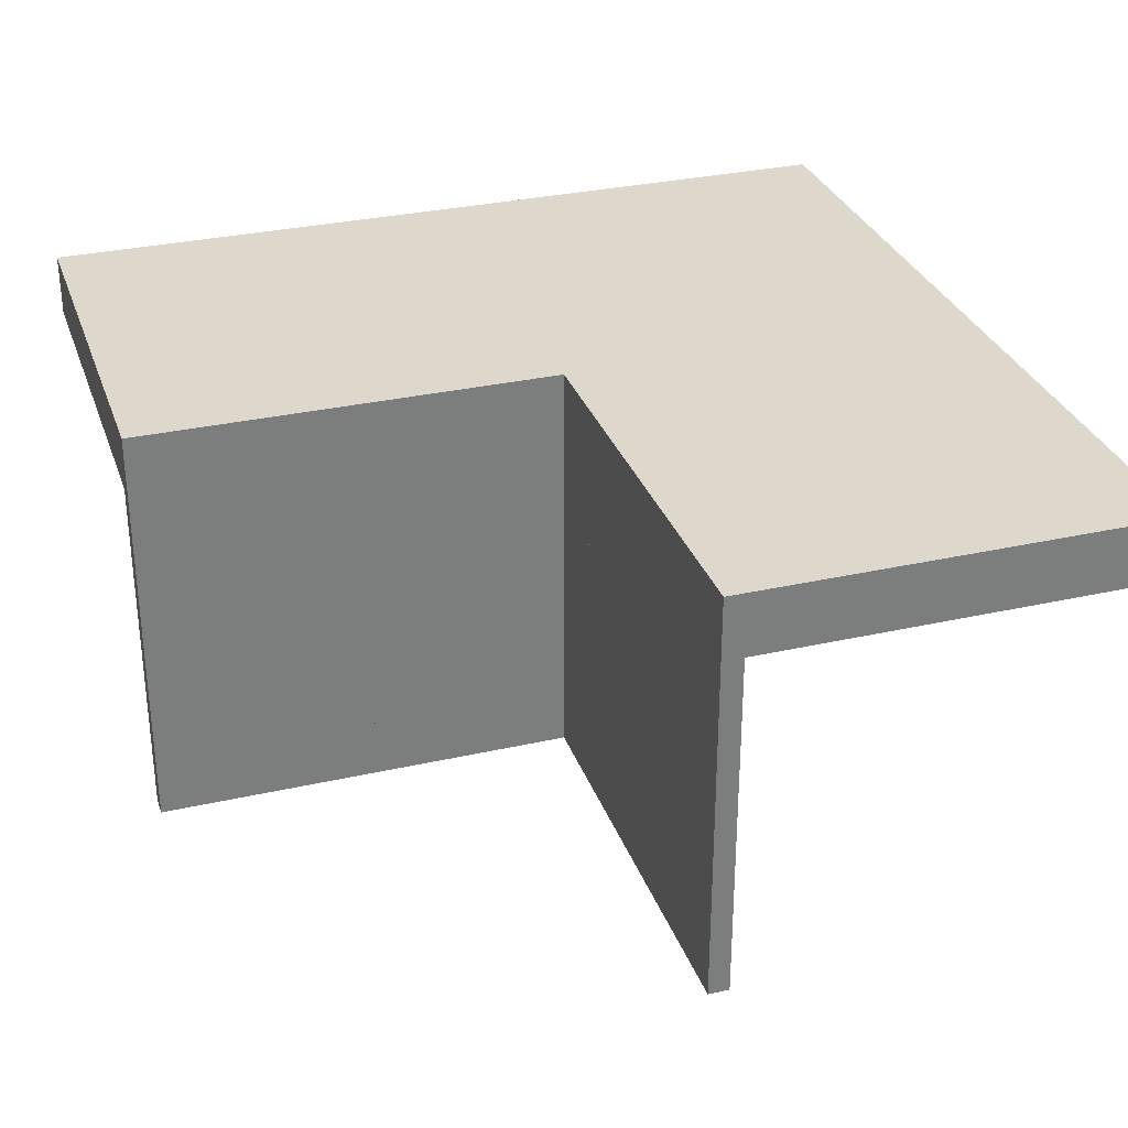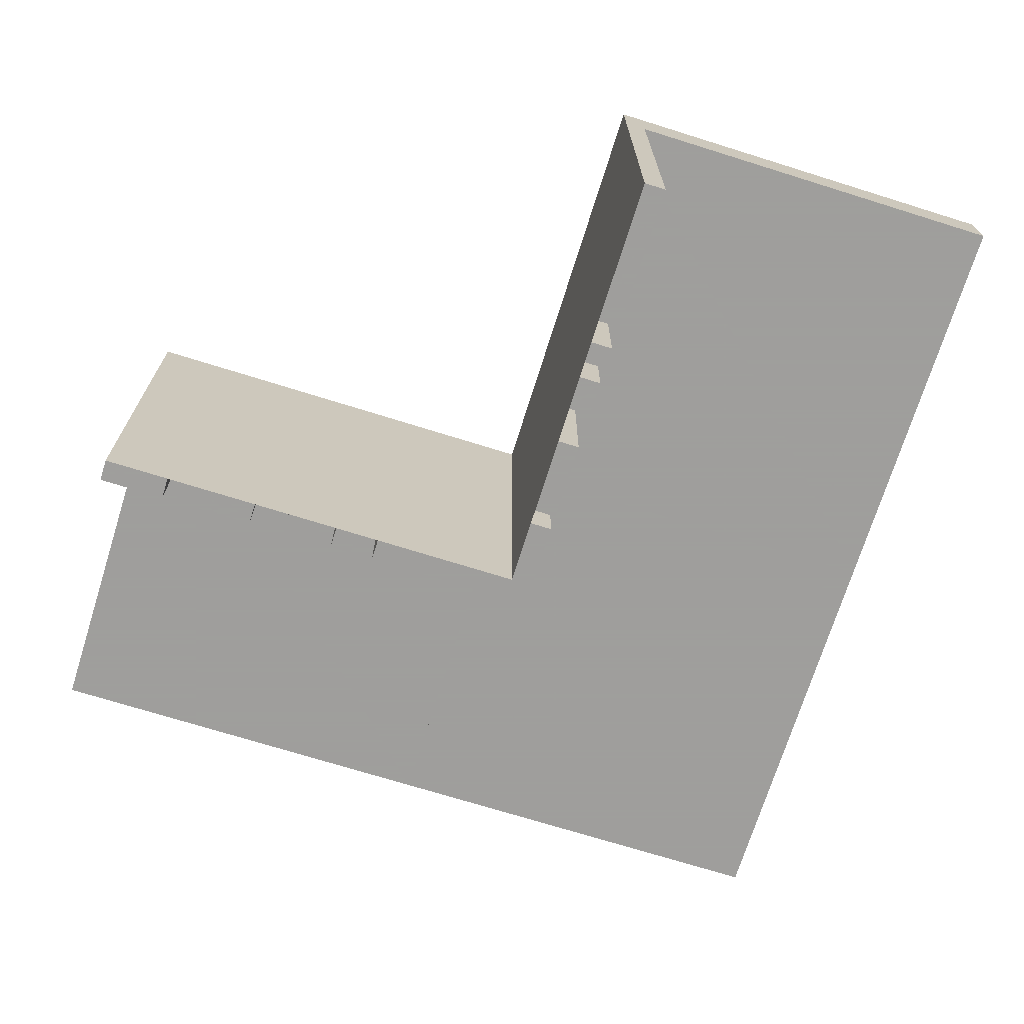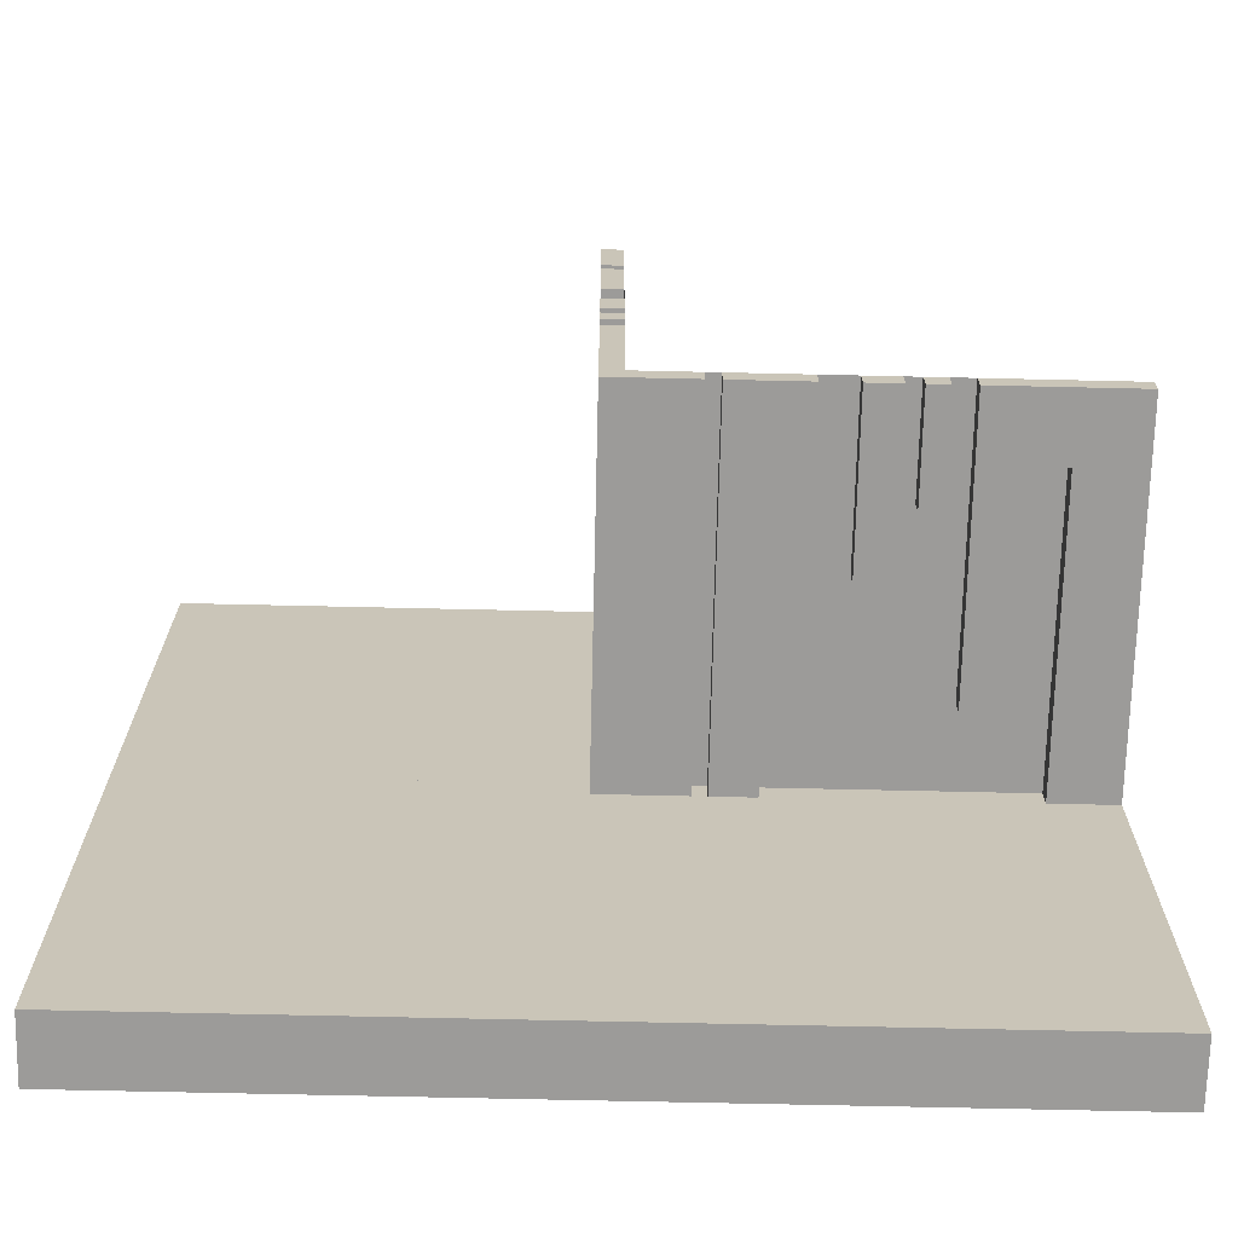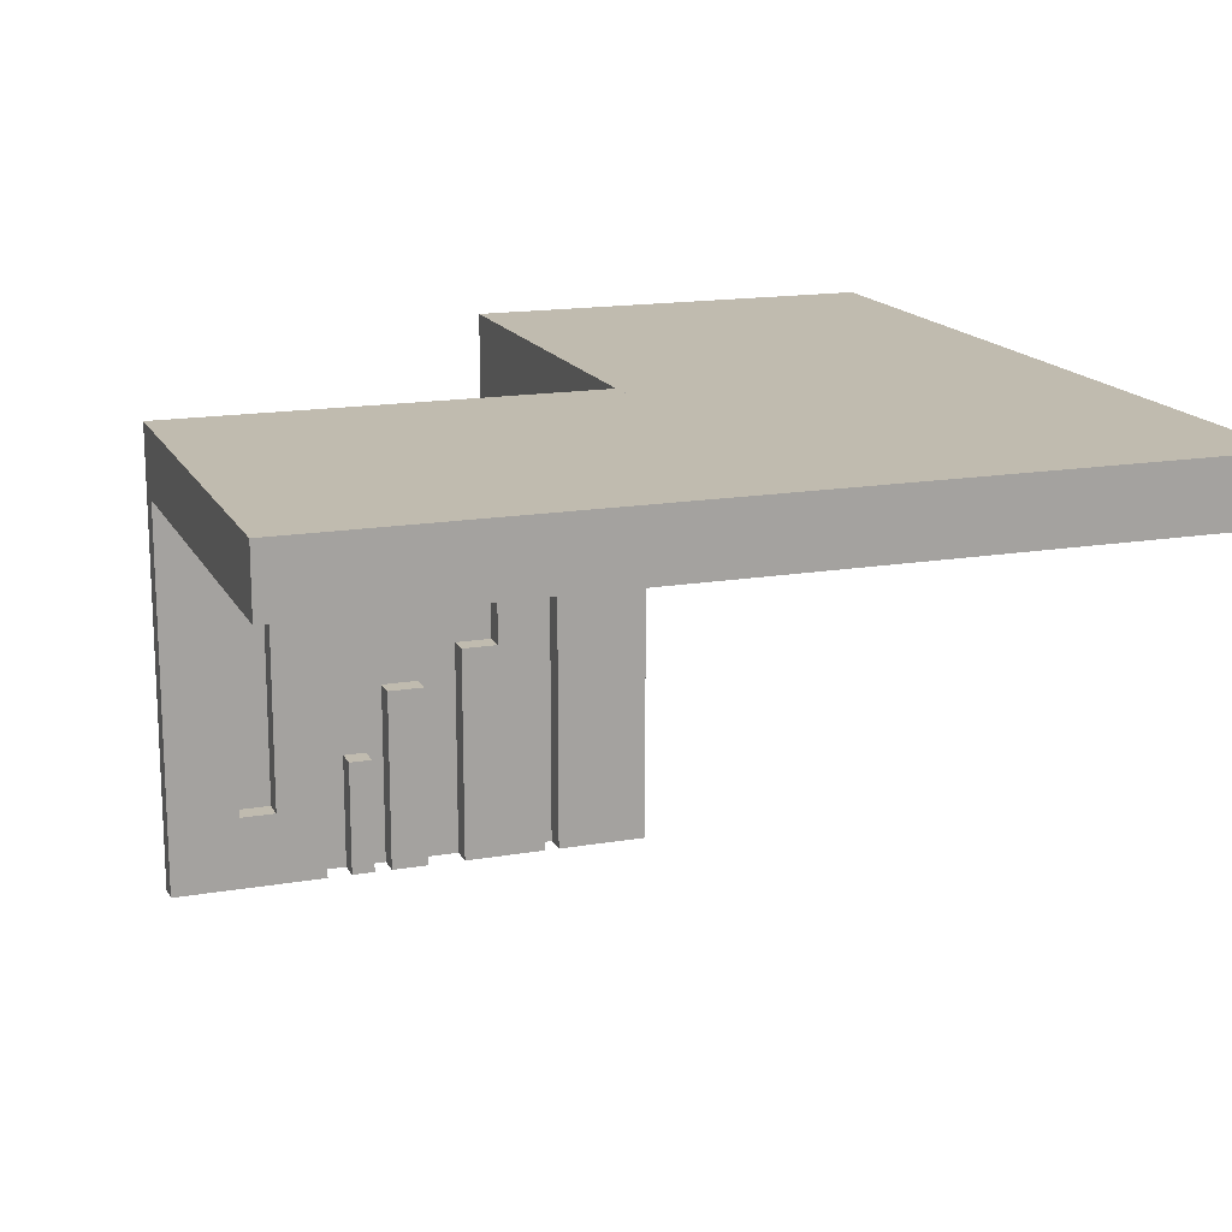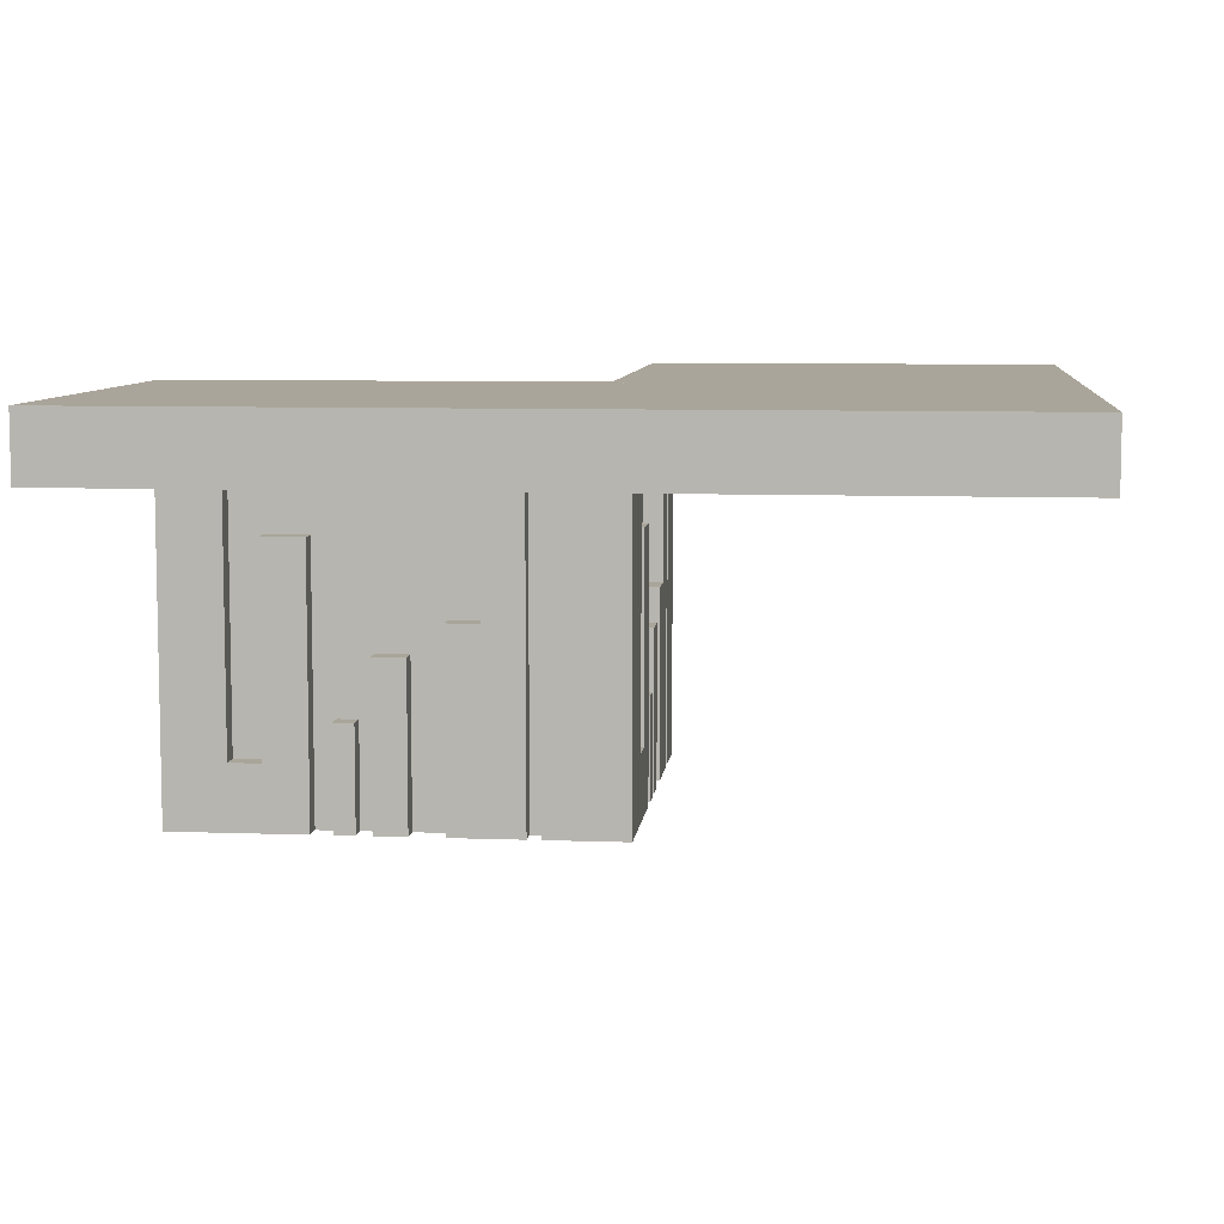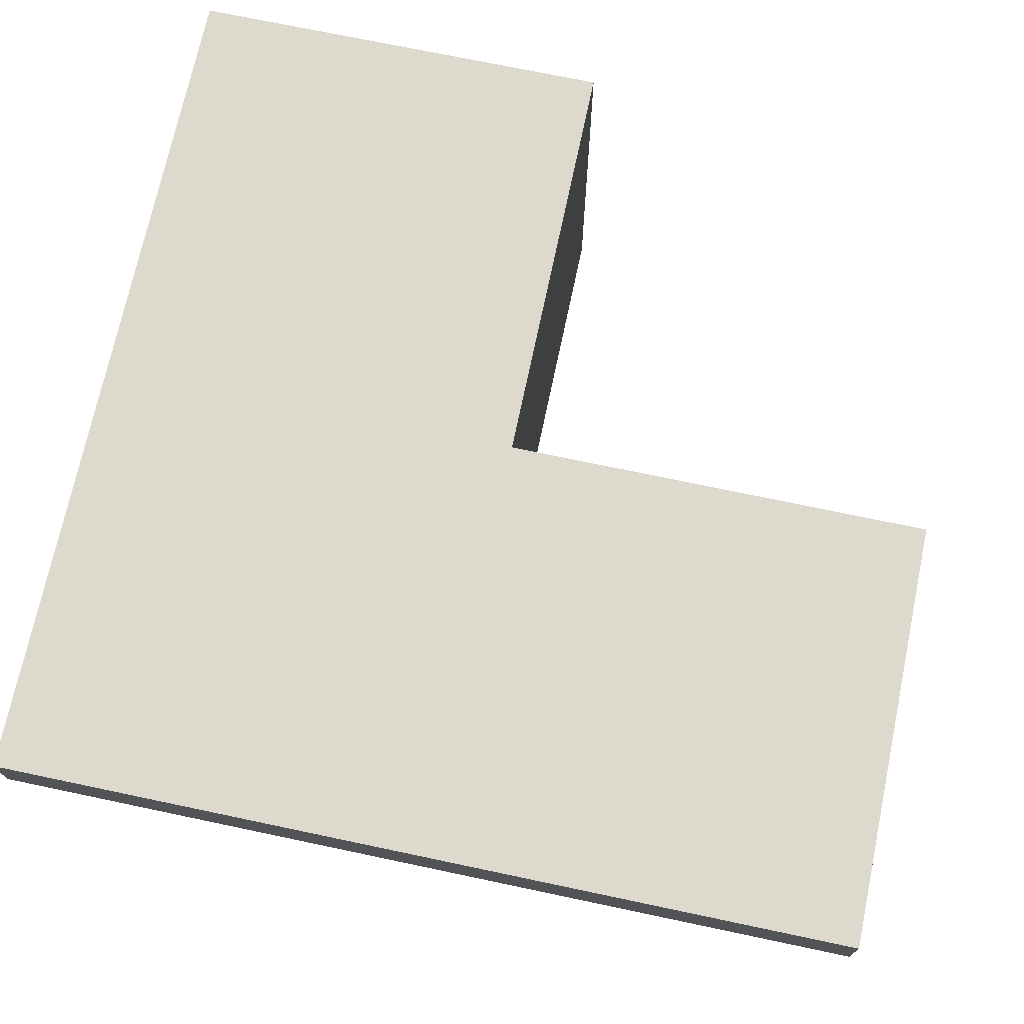
<metadata>
{"format":"obj","ext":"obj","renderer":"f3d","projection":"perspective","resolution":1024,"background":"white","views":[{"elev":31.1,"azim":-107.9,"up":"+Z"},{"elev":-71.1,"azim":-107.4,"up":"+Z"},{"elev":-69.9,"azim":178.7,"up":"+Y"},{"elev":16.0,"azim":-19.6,"up":"+Z"},{"elev":7.7,"azim":6.0,"up":"+Z"},{"elev":72.0,"azim":101.9,"up":"+Z"}]}
</metadata>
<code>
v 0 0 0
v 0 0 -0.075
v 0 0 -0.5
v 0 0.4085 -0.07099
v 0 0.4085 -0.5
v 0 0.1671 -0.5
v 0 0.1671 -0.1692
v 0 0.2371 -0.5
v 0 0.2371 -0.3
v 0 0.2771 -0.5
v 0 0.2771 -0.3
v 0 0.1935 -0.3738
v 0 0.1935 -0.5
v 0 -0.5 0
v 0 -0.5 -0.075
v 0 0.5 0
v 0 0.5 -0.075
v 0 0.5 -0.5
v 0 0.425 0
v 0 0.425 -0.5
v 0 0.2184 -0.3738
v 0 0.2184 -0.5
v 0 0.1143 -0.5
v 0 0.1143 -0.4209
v 0 0.1143 -0.1692
v 0 0.3185 -0.2616
v 0 0.3185 -0.5
v 0 0.3585 -0.2616
v 0 0.3585 -0.07099
v 0 0.3585 -0.5
v 0 0.075 0
v 0 0.075 -0.5
v 0 0.075 -0.4209
v -0.075 0 0
v -0.075 0 -0.5
v -0.075 -0.025 0
v -0.075 -0.025 -0.5
v -0.2816 0 -0.3738
v -0.2816 0 -0.5
v -0.2816 -0.025 -0.3738
v -0.2816 -0.025 -0.5
v -0.3857 0 -0.5
v -0.3857 0 -0.4209
v -0.3857 0 -0.1692
v -0.3857 -0.025 -0.5
v -0.3857 -0.025 -0.4209
v -0.3857 -0.025 -0.1692
v -0.1415 0 -0.2616
v -0.1415 0 -0.07099
v -0.1415 0 -0.5
v -0.1415 -0.025 -0.2616
v -0.1415 -0.025 -0.07099
v -0.1415 -0.025 -0.5
v -0.1815 0 -0.2616
v -0.1815 0 -0.5
v -0.1815 -0.025 -0.2616
v -0.1815 -0.025 -0.5
v -0.425 0 0
v -0.425 0 -0.5
v -0.425 0 -0.4209
v -0.425 -0.025 0
v -0.425 -0.025 -0.5
v -0.425 -0.025 -0.4209
v -0.5 0 0
v -0.5 0 -0.075
v -0.5 0 -0.5
v -0.5 -0.025 0
v -0.5 -0.025 -0.5
v -0.5 -0.5 0
v -0.5 -0.5 -0.075
v 0.5 0 0
v 0.5 0 -0.075
v 0.5 -0.5 0
v 0.5 -0.5 -0.075
v 0.5 0.5 0
v 0.5 0.5 -0.075
v -0.09154 0 -0.07099
v -0.09154 0 -0.5
v -0.09154 -0.025 -0.07099
v -0.09154 -0.025 -0.5
v -0.3329 0 -0.5
v -0.3329 0 -0.1692
v -0.3329 -0.025 -0.5
v -0.3329 -0.025 -0.1692
v 0.025 0.4085 -0.07099
v 0.025 0.4085 -0.5
v 0.025 0.1671 -0.5
v 0.025 0.1671 -0.1692
v 0.025 0.2371 -0.5
v 0.025 0.2371 -0.3
v 0.025 0.2771 -0.5
v 0.025 0.2771 -0.3
v 0.025 -0.025 0
v 0.025 -0.025 -0.5
v 0.025 0.1935 -0.3738
v 0.025 0.1935 -0.5
v 0.025 0.5 0
v 0.025 0.5 -0.5
v 0.025 0.425 0
v 0.025 0.425 -0.5
v 0.025 0.2184 -0.3738
v 0.025 0.2184 -0.5
v 0.025 0.1143 -0.5
v 0.025 0.1143 -0.4209
v 0.025 0.1143 -0.1692
v 0.025 0.3185 -0.2616
v 0.025 0.3185 -0.5
v 0.025 0.3585 -0.2616
v 0.025 0.3585 -0.07099
v 0.025 0.3585 -0.5
v 0.025 0.075 0
v 0.025 0.075 -0.5
v 0.025 0.075 -0.4209
v -0.2629 0 -0.5
v -0.2629 0 -0.3
v -0.2629 -0.025 -0.5
v -0.2629 -0.025 -0.3
v -0.2229 0 -0.5
v -0.2229 0 -0.3
v -0.2229 -0.025 -0.5
v -0.2229 -0.025 -0.3
v -0.3065 0 -0.3738
v -0.3065 0 -0.5
v -0.3065 -0.025 -0.3738
v -0.3065 -0.025 -0.5
f 1 64 65
f 65 2 1
f 64 69 70
f 70 65 64
f 69 14 15
f 15 70 69
f 14 1 2
f 2 15 14
f 64 1 14
f 14 69 64
f 65 15 2
f 15 65 70
f 60 63 62
f 62 59 60
f 63 46 45
f 45 62 63
f 46 43 42
f 42 45 46
f 43 60 59
f 59 42 43
f 63 60 43
f 43 46 63
f 62 42 59
f 42 62 45
f 33 113 112
f 112 32 33
f 113 104 103
f 103 112 113
f 104 24 23
f 23 103 104
f 24 33 32
f 32 23 24
f 113 33 24
f 24 104 113
f 112 23 32
f 23 112 103
f 42 81 82
f 82 44 42
f 81 83 84
f 84 82 81
f 83 45 47
f 47 84 83
f 45 42 44
f 44 47 45
f 81 42 45
f 45 83 81
f 82 47 44
f 47 82 84
f 23 6 7
f 7 25 23
f 6 87 88
f 88 7 6
f 87 103 105
f 105 88 87
f 103 23 25
f 25 105 103
f 6 23 103
f 103 87 6
f 7 105 25
f 105 7 88
f 122 124 125
f 125 123 122
f 124 40 41
f 41 125 124
f 40 38 39
f 39 41 40
f 38 122 123
f 123 39 38
f 124 122 38
f 38 40 124
f 125 39 123
f 39 125 41
f 12 95 96
f 96 13 12
f 95 101 102
f 102 96 95
f 101 21 22
f 22 102 101
f 21 12 13
f 13 22 21
f 95 12 21
f 21 101 95
f 96 22 13
f 22 96 102
f 114 118 119
f 119 115 114
f 118 120 121
f 121 119 118
f 120 116 117
f 117 121 120
f 116 114 115
f 115 117 116
f 118 114 116
f 116 120 118
f 119 117 115
f 117 119 121
f 8 10 11
f 11 9 8
f 10 91 92
f 92 11 10
f 91 89 90
f 90 92 91
f 89 8 9
f 9 90 89
f 10 8 89
f 89 91 10
f 11 90 9
f 90 11 92
f 55 50 48
f 48 54 55
f 50 53 51
f 51 48 50
f 53 57 56
f 56 51 53
f 57 55 54
f 54 56 57
f 50 55 57
f 57 53 50
f 48 56 54
f 56 48 51
f 27 30 28
f 28 26 27
f 30 110 108
f 108 28 30
f 110 107 106
f 106 108 110
f 107 27 26
f 26 106 107
f 30 27 107
f 107 110 30
f 28 106 26
f 106 28 108
f 50 78 77
f 77 49 50
f 78 80 79
f 79 77 78
f 80 53 52
f 52 79 80
f 53 50 49
f 49 52 53
f 78 50 53
f 53 80 78
f 77 52 49
f 52 77 79
f 30 5 4
f 4 29 30
f 5 86 85
f 85 4 5
f 86 110 109
f 109 85 86
f 110 30 29
f 29 109 110
f 5 30 110
f 110 86 5
f 4 109 29
f 109 4 85
f 1 3 32
f 32 31 1
f 31 32 112
f 112 111 31
f 34 35 3
f 3 1 34
f 36 37 35
f 35 34 36
f 37 36 93
f 93 94 37
f 94 93 111
f 111 112 94
f 94 3 37
f 35 37 3
f 112 3 94
f 3 112 32
f 93 36 1
f 34 1 36
f 111 93 1
f 1 31 111
f 20 18 16
f 16 19 20
f 18 98 97
f 97 16 18
f 98 100 99
f 99 97 98
f 100 20 19
f 19 99 100
f 18 20 100
f 100 98 18
f 16 99 19
f 99 16 97
f 66 59 58
f 58 64 66
f 59 62 61
f 61 58 59
f 62 68 67
f 67 61 62
f 68 66 64
f 64 67 68
f 59 66 68
f 68 62 59
f 58 67 64
f 67 58 61
f 18 3 1
f 1 16 18
f 1 64 66
f 66 3 1
f 1 71 72
f 72 2 1
f 71 73 74
f 74 72 71
f 73 14 15
f 15 74 73
f 14 1 2
f 2 15 14
f 71 1 14
f 14 73 71
f 72 15 2
f 15 72 74
f 1 71 72
f 72 2 1
f 71 75 76
f 76 72 71
f 75 16 17
f 17 76 75
f 16 1 2
f 2 17 16
f 71 1 16
f 16 75 71
f 72 17 2
f 17 72 76

</code>
